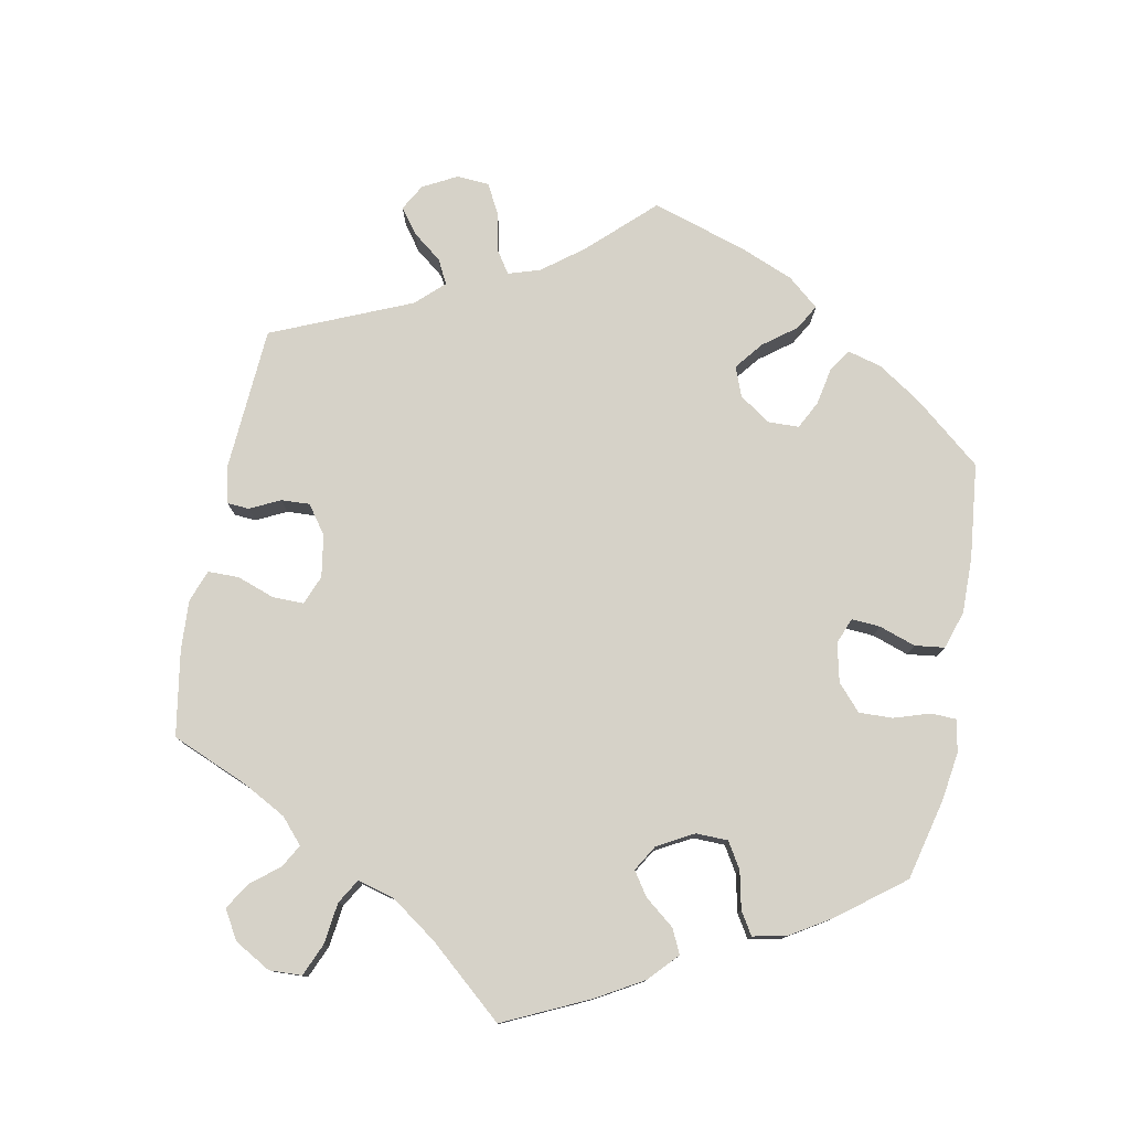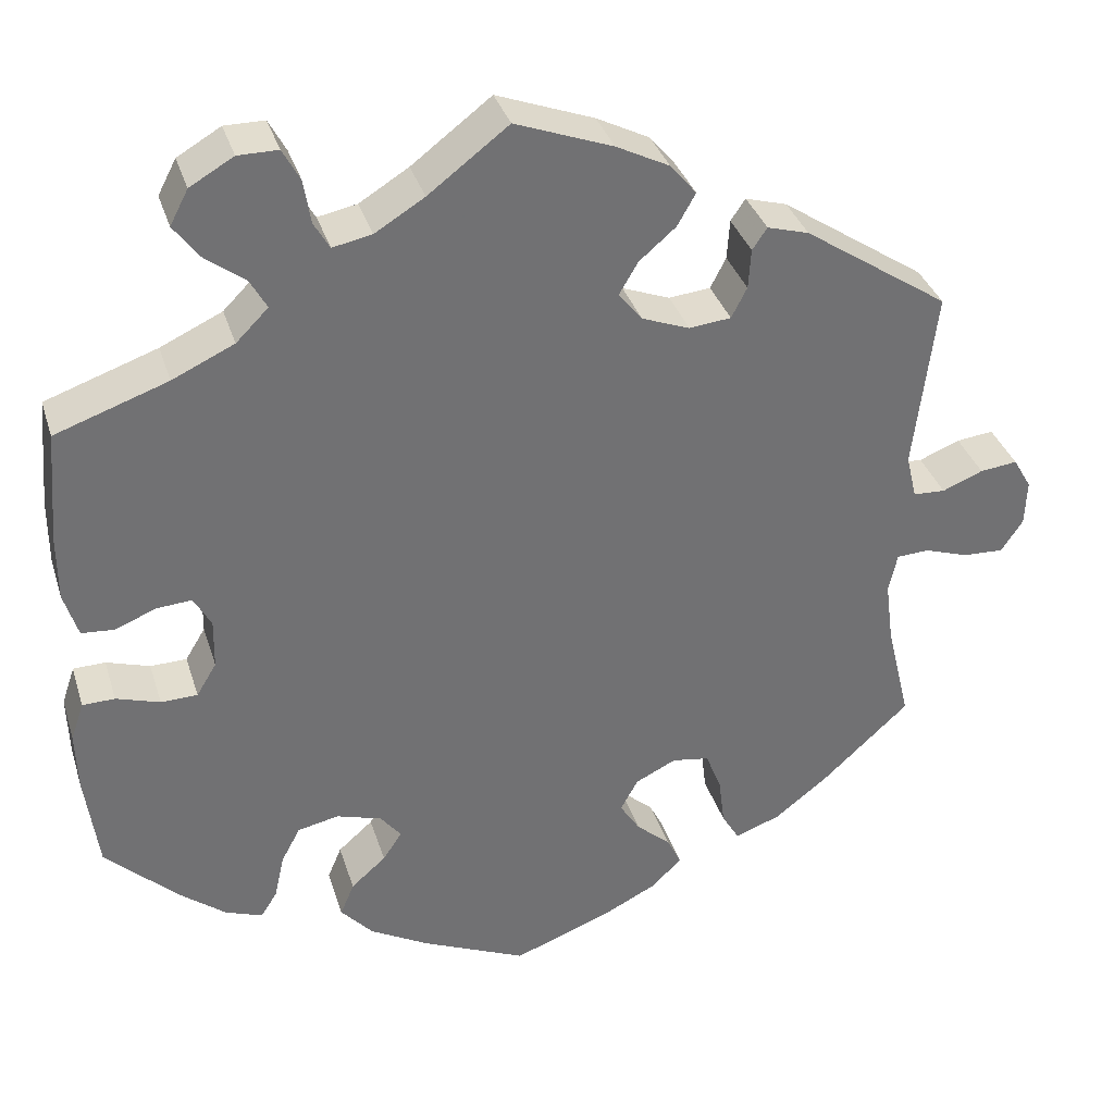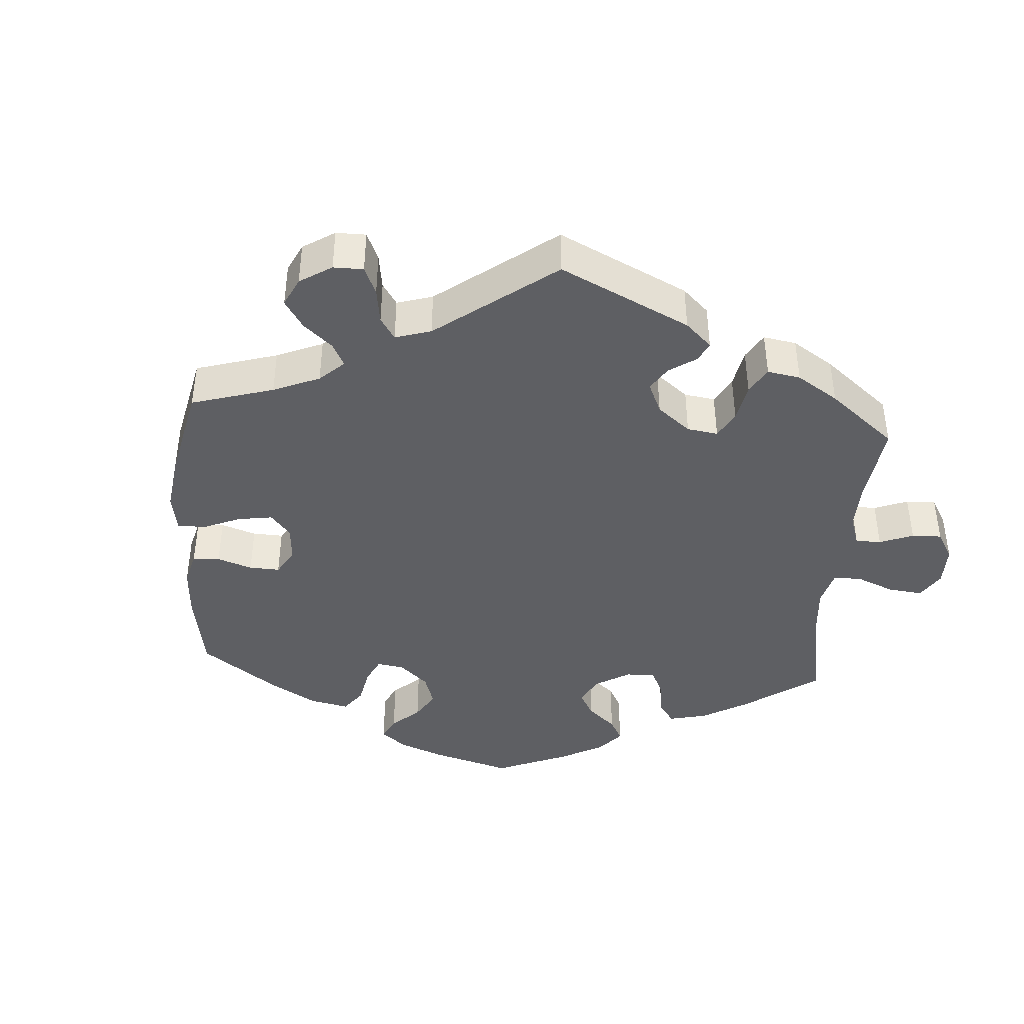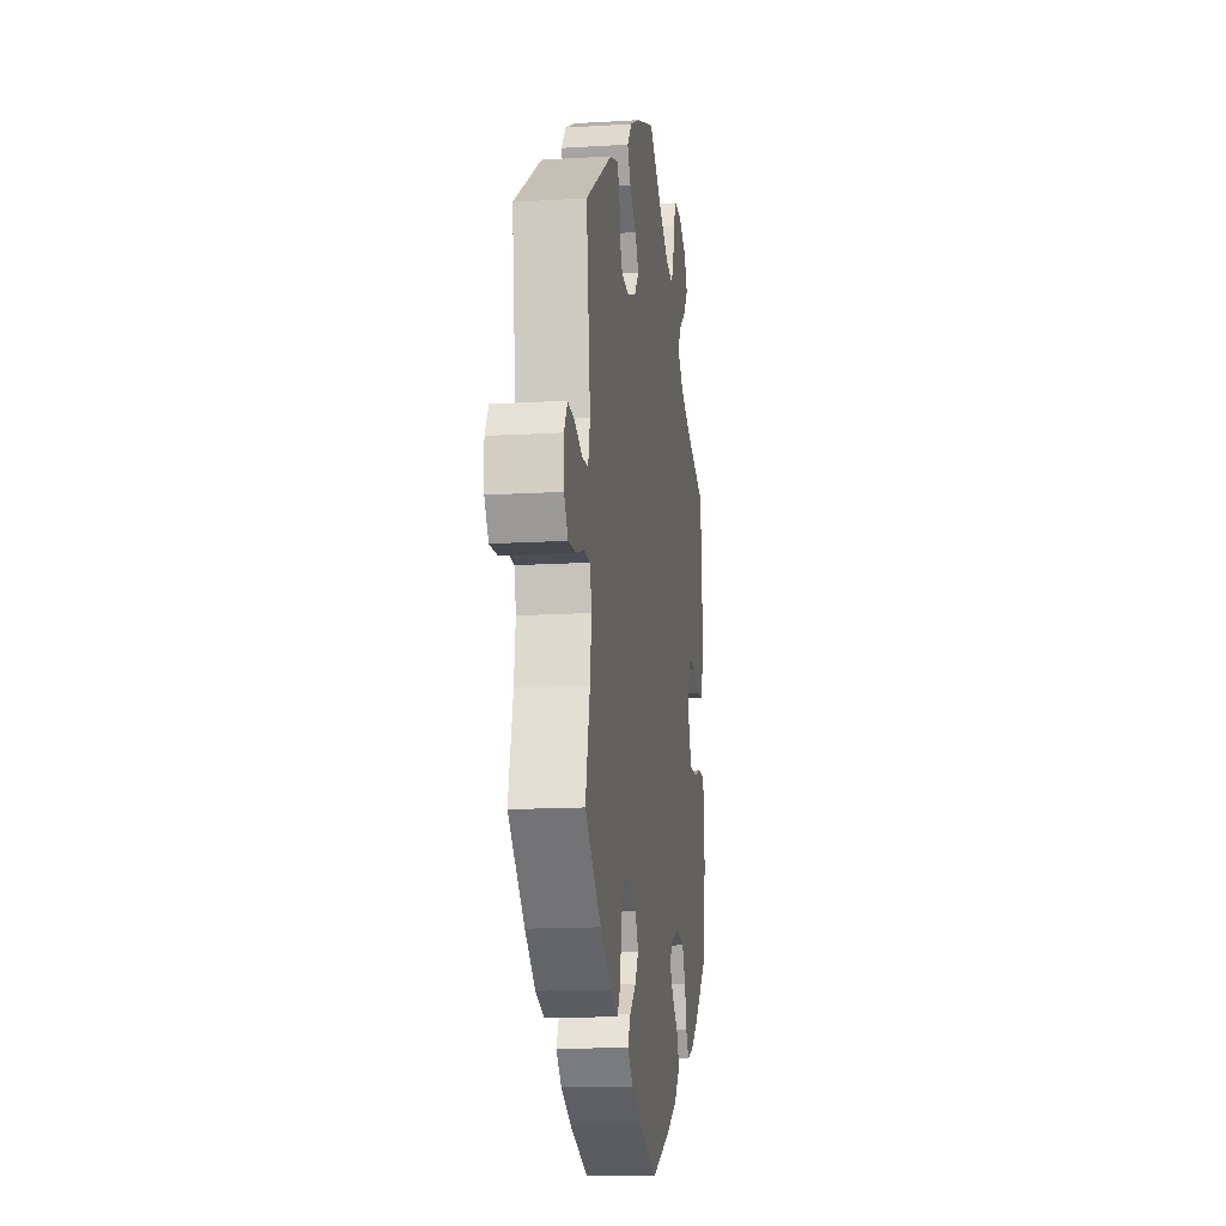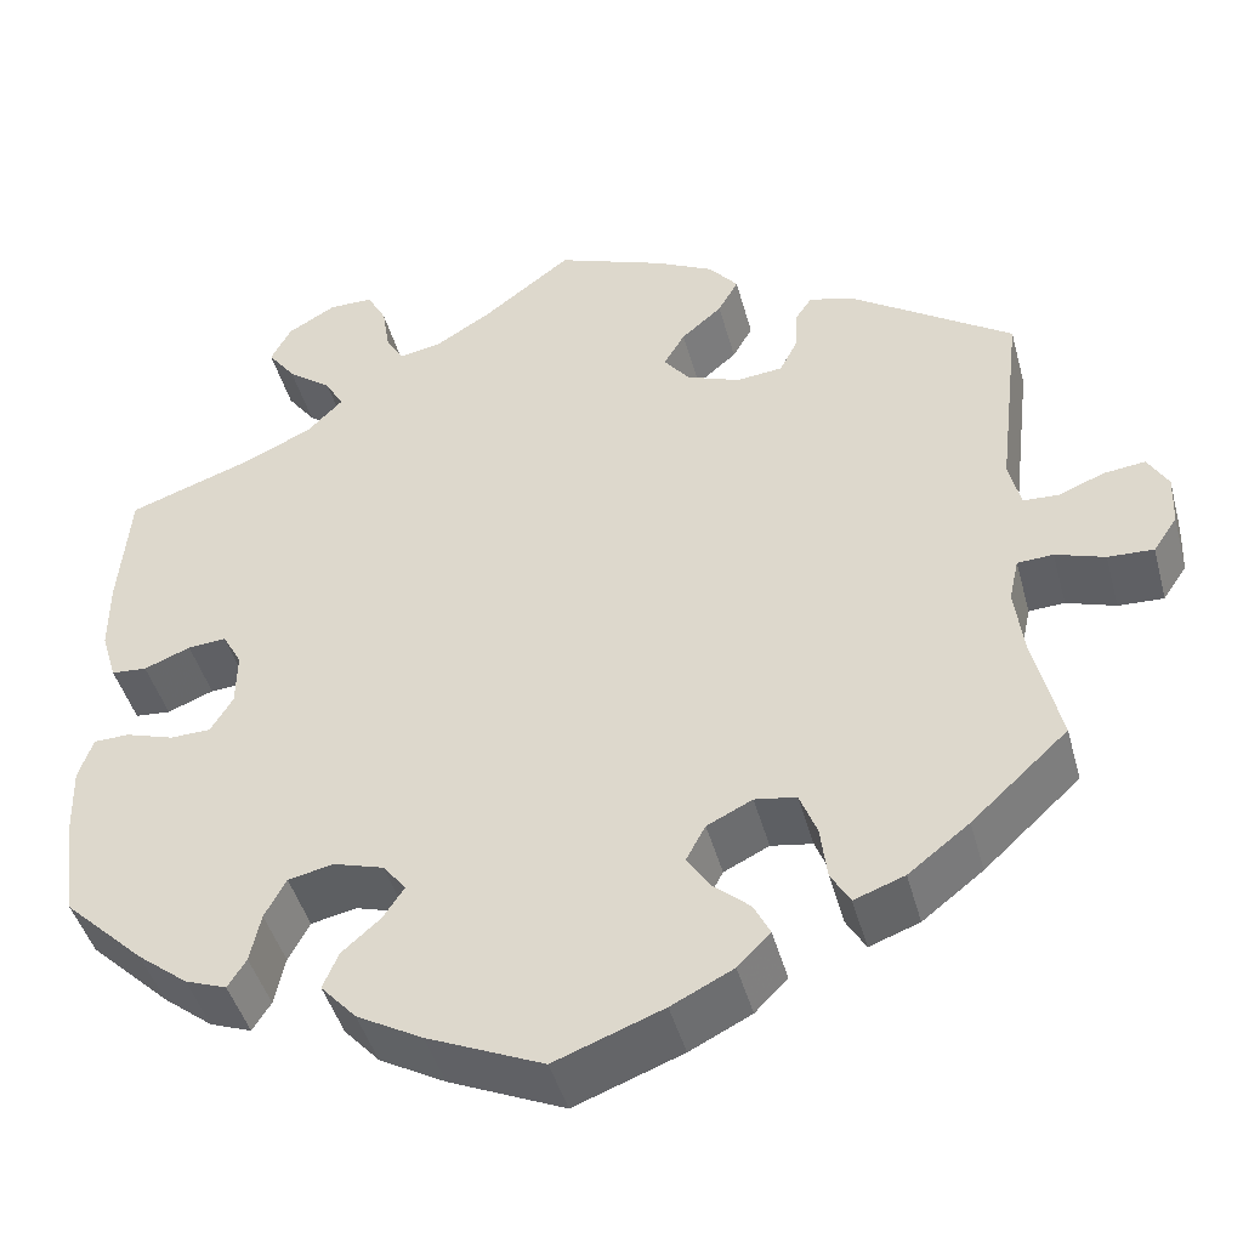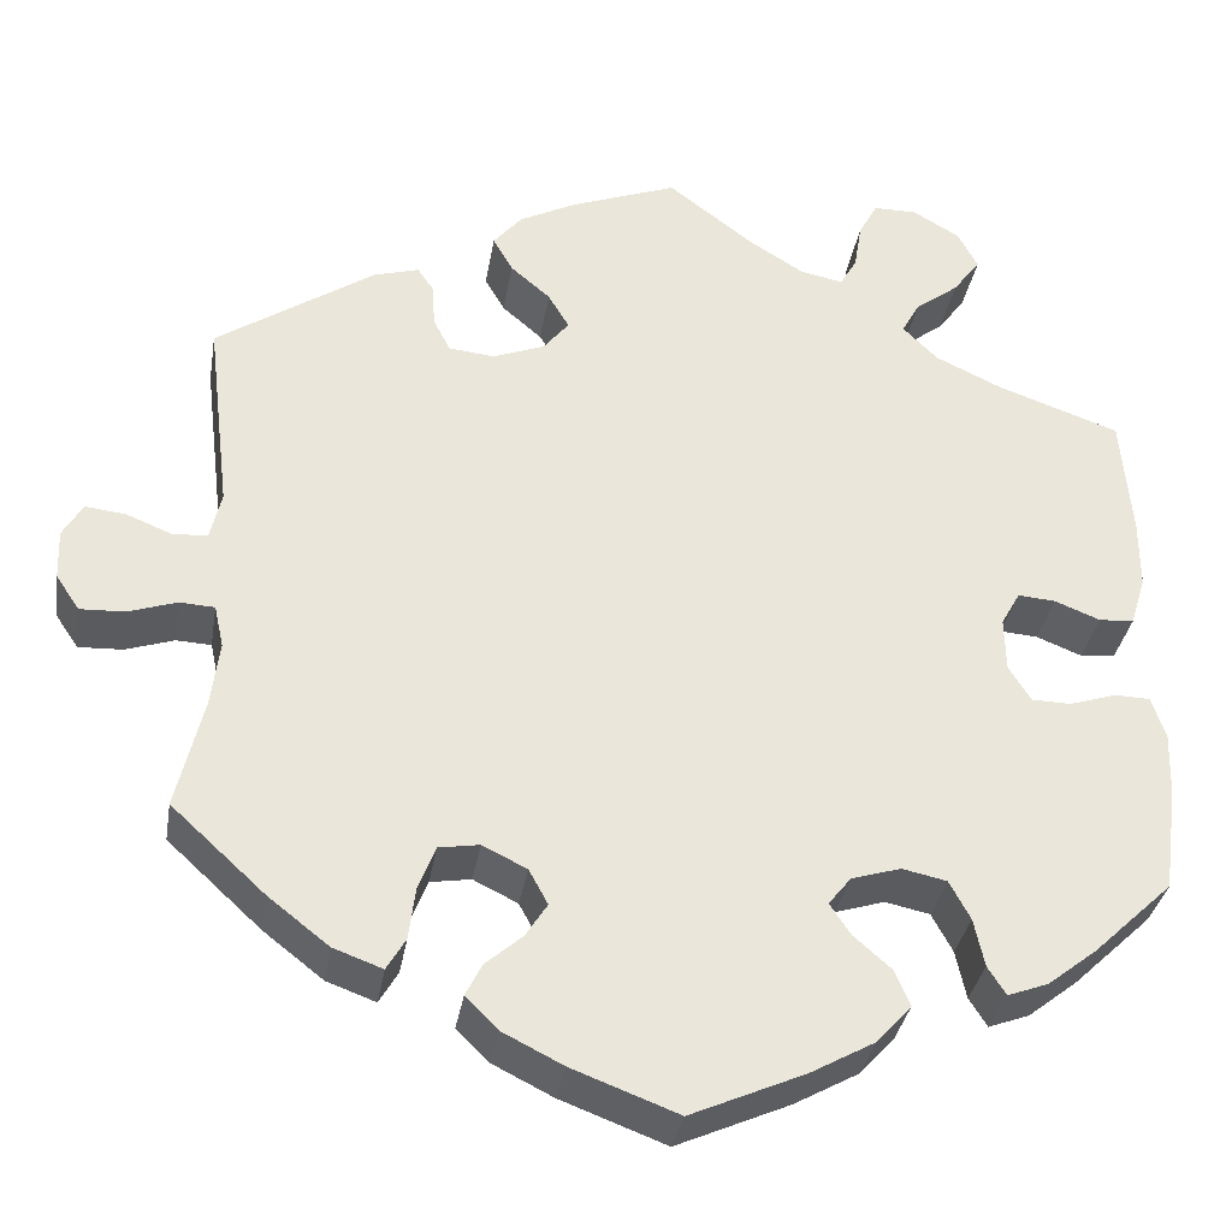
<metadata>
{"format":"obj","ext":"obj","renderer":"f3d","projection":"perspective","resolution":1024,"background":"white","views":[{"elev":78.1,"azim":70.9,"up":"+Y"},{"elev":34.9,"azim":163.5,"up":"+Z"},{"elev":-41.8,"azim":-64.2,"up":"+Y"},{"elev":-14.3,"azim":-82.3,"up":"+Z"},{"elev":-44.8,"azim":-165.0,"up":"+Z"},{"elev":-34.0,"azim":-9.4,"up":"+Z"}]}
</metadata>
<code>
v -0.473 0.07 -0.172
v -0.464 0.07 -0.102
v -0.474 0.07 -0.057
v -0.511 0.07 -0.055
v -0.562 0.07 -0.072
v -0.609 0.07 -0.074
v -0.634 0.07 -0.037
v -0.636 0.07 0.016
v -0.615 0.07 0.052
v -0.572 0.07 0.047
v -0.525 0.07 0.028
v -0.488 0.07 0.03
v -0.476 0.07 0.081
v -0.501 0.07 0.288
v -0.334 0.07 0.4
v -0.286 0.07 0.414
v -0.269 0.07 0.389
v -0.266 0.07 0.343
v -0.248 0.07 0.308
v -0.2 0.07 0.303
v -0.145 0.07 0.324
v -0.118 0.07 0.358
v -0.14 0.07 0.395
v -0.182 0.07 0.431
v -0.203 0.07 0.468
v -0.173 0.07 0.504
v -0.112 0.07 0.535
v 0 0.07 0.577
v 0.092 0.07 0.507
v 0.149 0.07 0.472
v 0.194 0.07 0.463
v 0.212 0.07 0.494
v 0.22 0.07 0.544
v 0.24 0.07 0.581
v 0.286 0.07 0.581
v 0.336 0.07 0.552
v 0.357 0.07 0.512
v 0.328 0.07 0.473
v 0.282 0.07 0.438
v 0.263 0.07 0.404
v 0.3 0.07 0.367
v 0.371 0.07 0.334
v 0.5 0.07 0.289
v 0.511 0.07 0.16
v 0.511 0.07 0.085
v 0.495 0.07 0.033
v 0.458 0.07 0.03
v 0.41 0.07 0.049
v 0.37 0.07 0.052
v 0.35 0.07 0.016
v 0.351 0.07 -0.041
v 0.374 0.07 -0.079
v 0.416 0.07 -0.08
v 0.466 0.07 -0.064
v 0.503 0.07 -0.065
v 0.518 0.07 -0.109
v 0.516 0.07 -0.177
v 0.501 0.07 -0.289
v 0.417 0.07 -0.369
v 0.365 0.07 -0.41
v 0.322 0.07 -0.426
v 0.303 0.07 -0.396
v 0.292 0.07 -0.345
v 0.27 0.07 -0.304
v 0.223 0.07 -0.294
v 0.171 0.07 -0.31
v 0.147 0.07 -0.34
v 0.169 0.07 -0.373
v 0.209 0.07 -0.408
v 0.225 0.07 -0.446
v 0.188 0.07 -0.487
v 0.12 0.07 -0.525
v 0 0.07 -0.578
v -0.112 0.07 -0.536
v -0.176 0.07 -0.504
v -0.21 0.07 -0.47
v -0.193 0.07 -0.436
v -0.154 0.07 -0.402
v -0.131 0.07 -0.366
v -0.151 0.07 -0.329
v -0.198 0.07 -0.306
v -0.241 0.07 -0.313
v -0.259 0.07 -0.359
v -0.266 0.07 -0.415
v -0.286 0.07 -0.449
v -0.338 0.07 -0.43
v -0.401 0.07 -0.381
v -0.501 0.07 -0.289
v -0.473 0 -0.172
v -0.464 0 -0.102
v -0.474 0 -0.057
v -0.511 0 -0.055
v -0.562 0 -0.072
v -0.609 0 -0.074
v -0.634 0 -0.037
v -0.636 0 0.016
v -0.615 0 0.052
v -0.572 0 0.047
v -0.525 0 0.028
v -0.488 0 0.03
v -0.476 0 0.081
v -0.501 0 0.288
v -0.334 0 0.4
v -0.286 0 0.414
v -0.269 0 0.389
v -0.266 0 0.343
v -0.248 0 0.308
v -0.2 0 0.303
v -0.145 0 0.324
v -0.118 0 0.358
v -0.14 0 0.395
v -0.182 0 0.431
v -0.203 0 0.468
v -0.173 0 0.504
v -0.112 0 0.535
v 0 0 0.577
v 0.092 0 0.507
v 0.149 0 0.472
v 0.194 0 0.463
v 0.212 0 0.494
v 0.22 0 0.544
v 0.24 0 0.581
v 0.286 0 0.581
v 0.336 0 0.552
v 0.357 0 0.512
v 0.328 0 0.473
v 0.282 0 0.438
v 0.263 0 0.404
v 0.3 0 0.367
v 0.371 0 0.334
v 0.5 0 0.289
v 0.511 0 0.16
v 0.511 0 0.085
v 0.495 0 0.033
v 0.458 0 0.03
v 0.41 0 0.049
v 0.37 0 0.052
v 0.35 0 0.016
v 0.351 0 -0.041
v 0.374 0 -0.079
v 0.416 0 -0.08
v 0.466 0 -0.064
v 0.503 0 -0.065
v 0.518 0 -0.109
v 0.516 0 -0.177
v 0.501 0 -0.289
v 0.417 0 -0.369
v 0.365 0 -0.41
v 0.322 0 -0.426
v 0.303 0 -0.396
v 0.292 0 -0.345
v 0.27 0 -0.304
v 0.223 0 -0.294
v 0.171 0 -0.31
v 0.147 0 -0.34
v 0.169 0 -0.373
v 0.209 0 -0.408
v 0.225 0 -0.446
v 0.188 0 -0.487
v 0.12 0 -0.525
v 0 0 -0.578
v -0.112 0 -0.536
v -0.176 0 -0.504
v -0.21 0 -0.47
v -0.193 0 -0.436
v -0.154 0 -0.402
v -0.131 0 -0.366
v -0.151 0 -0.329
v -0.198 0 -0.306
v -0.241 0 -0.313
v -0.259 0 -0.359
v -0.266 0 -0.415
v -0.286 0 -0.449
v -0.338 0 -0.43
v -0.401 0 -0.381
v -0.501 0 -0.289
f 87 88 1
f 86 87 1 2
f 83 84 85 86
f 82 83 86 2
f 81 82 2 3
f 80 81 3
f 75 76 77 78
f 75 78 79
f 74 75 79
f 73 74 79
f 72 73 79 80
f 68 69 70 71
f 67 68 71 72
f 60 61 62 63
f 60 63 64
f 59 60 64
f 58 59 64
f 57 58 64 65
f 53 54 55 56
f 52 53 56 57
f 45 46 47 48
f 45 48 49
f 42 43 44 45
f 41 42 45 49
f 40 41 49 50
f 36 37 38 39
f 36 39 40
f 35 36 40
f 32 33 34 35
f 31 32 35 40
f 30 31 40 50
f 26 27 28 29
f 23 24 25 26
f 22 23 26 29
f 21 22 29 30
f 15 16 17 18
f 13 14 15 18
f 12 13 18 19
f 8 9 10 11
f 8 11 12
f 7 8 12
f 4 5 6 7
f 3 4 7 12
f 67 72 80 3
f 52 57 65 66
f 51 52 66
f 21 30 50 51
f 20 21 51 66
f 19 20 66 67
f 3 12 19 67
f 89 176 175
f 90 89 175 174
f 174 173 172 171
f 90 174 171 170
f 91 90 170 169
f 91 169 168
f 166 165 164 163
f 167 166 163
f 167 163 162
f 167 162 161
f 168 167 161 160
f 159 158 157 156
f 160 159 156 155
f 151 150 149 148
f 152 151 148
f 152 148 147
f 152 147 146
f 153 152 146 145
f 144 143 142 141
f 145 144 141 140
f 136 135 134 133
f 137 136 133
f 133 132 131 130
f 137 133 130 129
f 138 137 129 128
f 127 126 125 124
f 128 127 124
f 128 124 123
f 123 122 121 120
f 128 123 120 119
f 138 128 119 118
f 117 116 115 114
f 114 113 112 111
f 117 114 111 110
f 118 117 110 109
f 106 105 104 103
f 106 103 102 101
f 107 106 101 100
f 99 98 97 96
f 100 99 96
f 100 96 95
f 95 94 93 92
f 100 95 92 91
f 91 168 160 155
f 154 153 145 140
f 154 140 139
f 139 138 118 109
f 154 139 109 108
f 155 154 108 107
f 155 107 100 91
f 1 89 90 2
f 2 90 91 3
f 3 91 92 4
f 4 92 93 5
f 5 93 94 6
f 6 94 95 7
f 7 95 96 8
f 8 96 97 9
f 9 97 98 10
f 10 98 99 11
f 11 99 100 12
f 12 100 101 13
f 13 101 102 14
f 14 102 103 15
f 15 103 104 16
f 16 104 105 17
f 17 105 106 18
f 18 106 107 19
f 19 107 108 20
f 20 108 109 21
f 21 109 110 22
f 22 110 111 23
f 23 111 112 24
f 24 112 113 25
f 25 113 114 26
f 26 114 115 27
f 27 115 116 28
f 28 116 117 29
f 29 117 118 30
f 30 118 119 31
f 31 119 120 32
f 32 120 121 33
f 33 121 122 34
f 34 122 123 35
f 35 123 124 36
f 36 124 125 37
f 37 125 126 38
f 38 126 127 39
f 39 127 128 40
f 40 128 129 41
f 41 129 130 42
f 42 130 131 43
f 43 131 132 44
f 44 132 133 45
f 45 133 134 46
f 46 134 135 47
f 47 135 136 48
f 48 136 137 49
f 49 137 138 50
f 50 138 139 51
f 51 139 140 52
f 52 140 141 53
f 53 141 142 54
f 54 142 143 55
f 55 143 144 56
f 56 144 145 57
f 57 145 146 58
f 58 146 147 59
f 59 147 148 60
f 60 148 149 61
f 61 149 150 62
f 62 150 151 63
f 63 151 152 64
f 64 152 153 65
f 65 153 154 66
f 66 154 155 67
f 67 155 156 68
f 68 156 157 69
f 69 157 158 70
f 70 158 159 71
f 71 159 160 72
f 72 160 161 73
f 73 161 162 74
f 74 162 163 75
f 75 163 164 76
f 76 164 165 77
f 77 165 166 78
f 78 166 167 79
f 79 167 168 80
f 80 168 169 81
f 81 169 170 82
f 82 170 171 83
f 83 171 172 84
f 84 172 173 85
f 85 173 174 86
f 86 174 175 87
f 87 175 176 88
f 88 176 89 1

</code>
